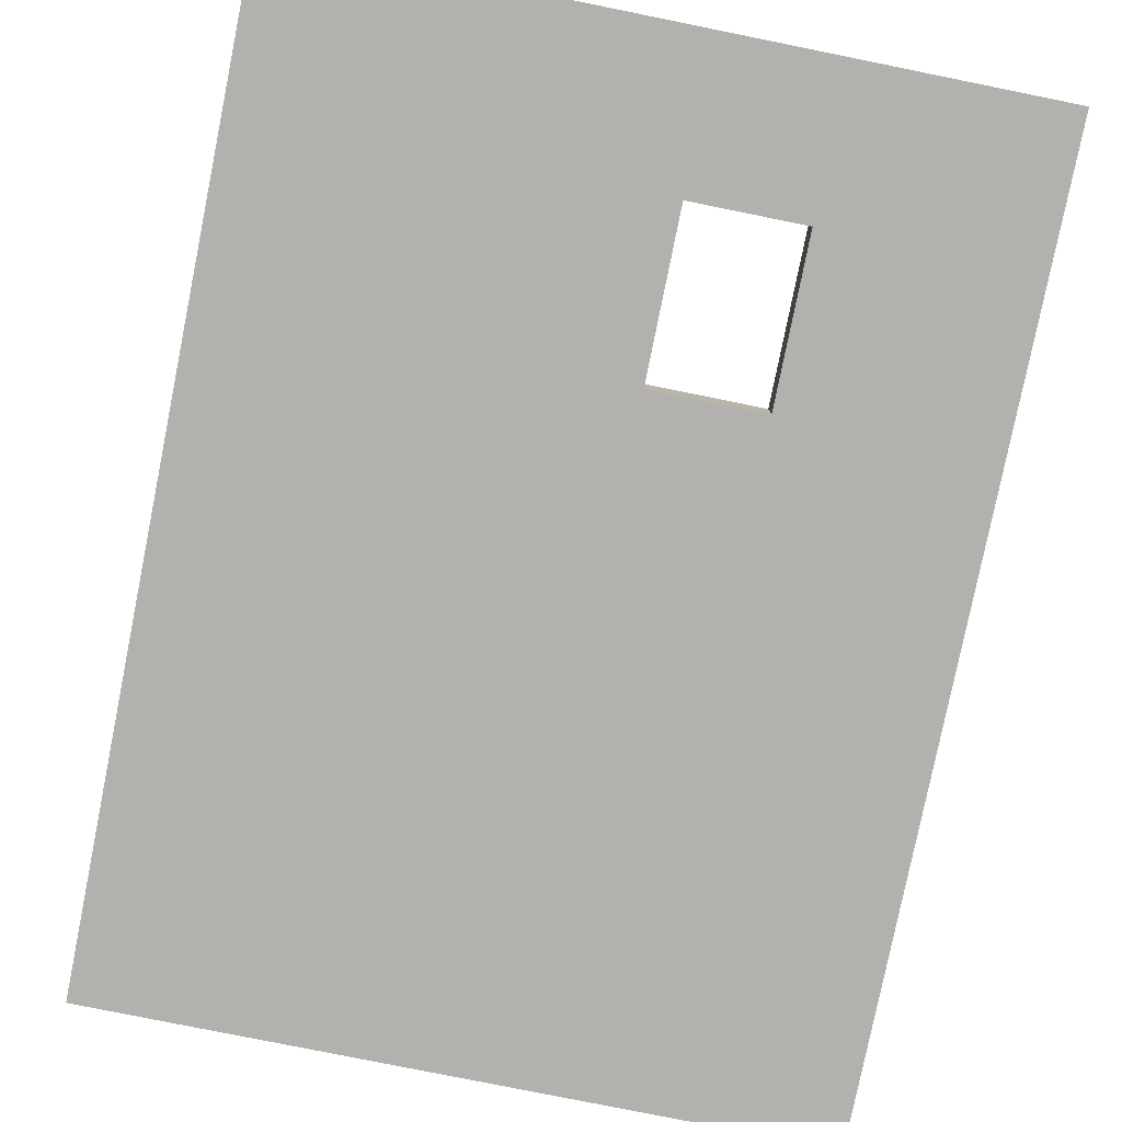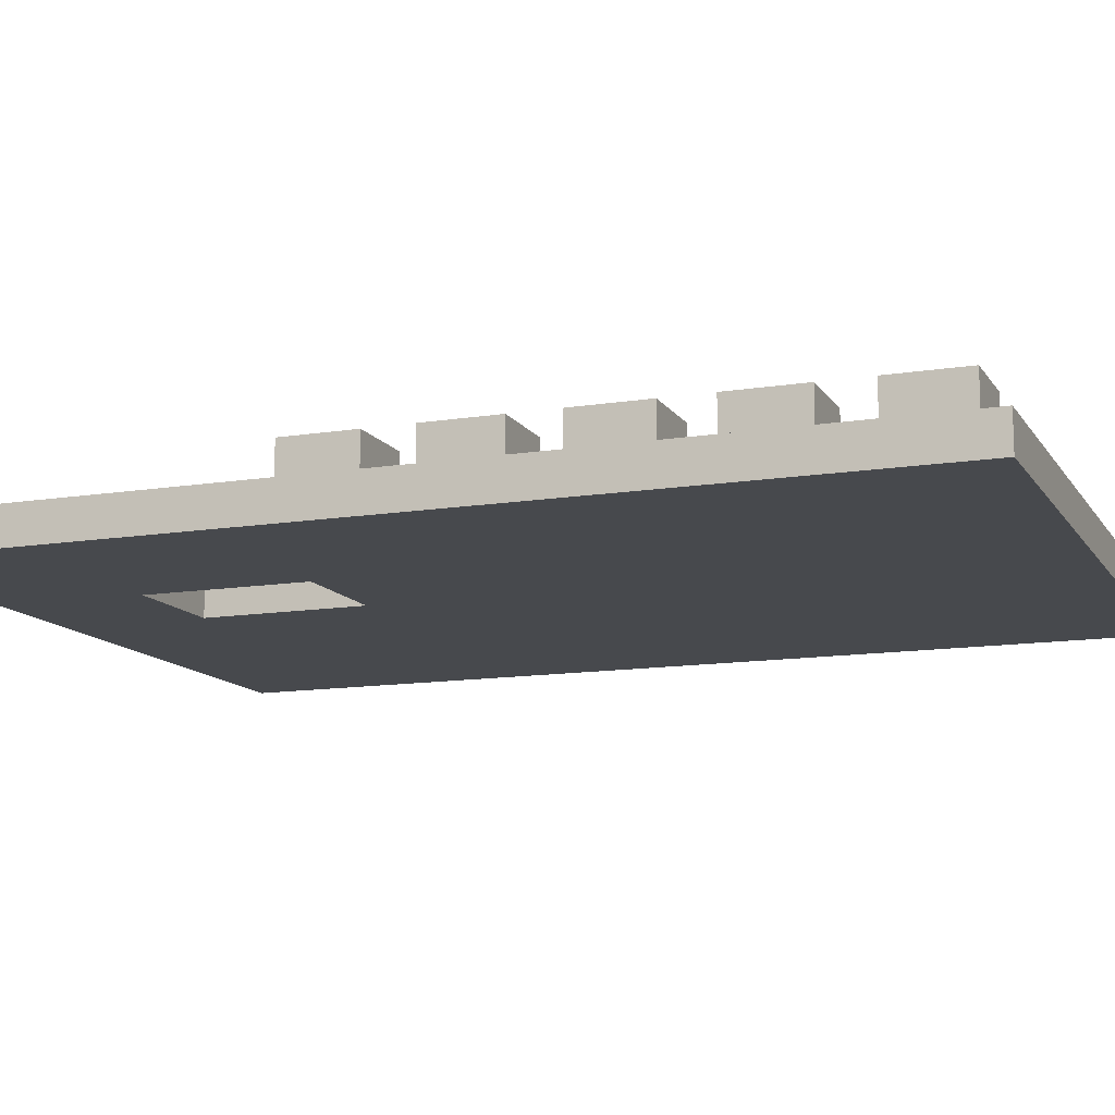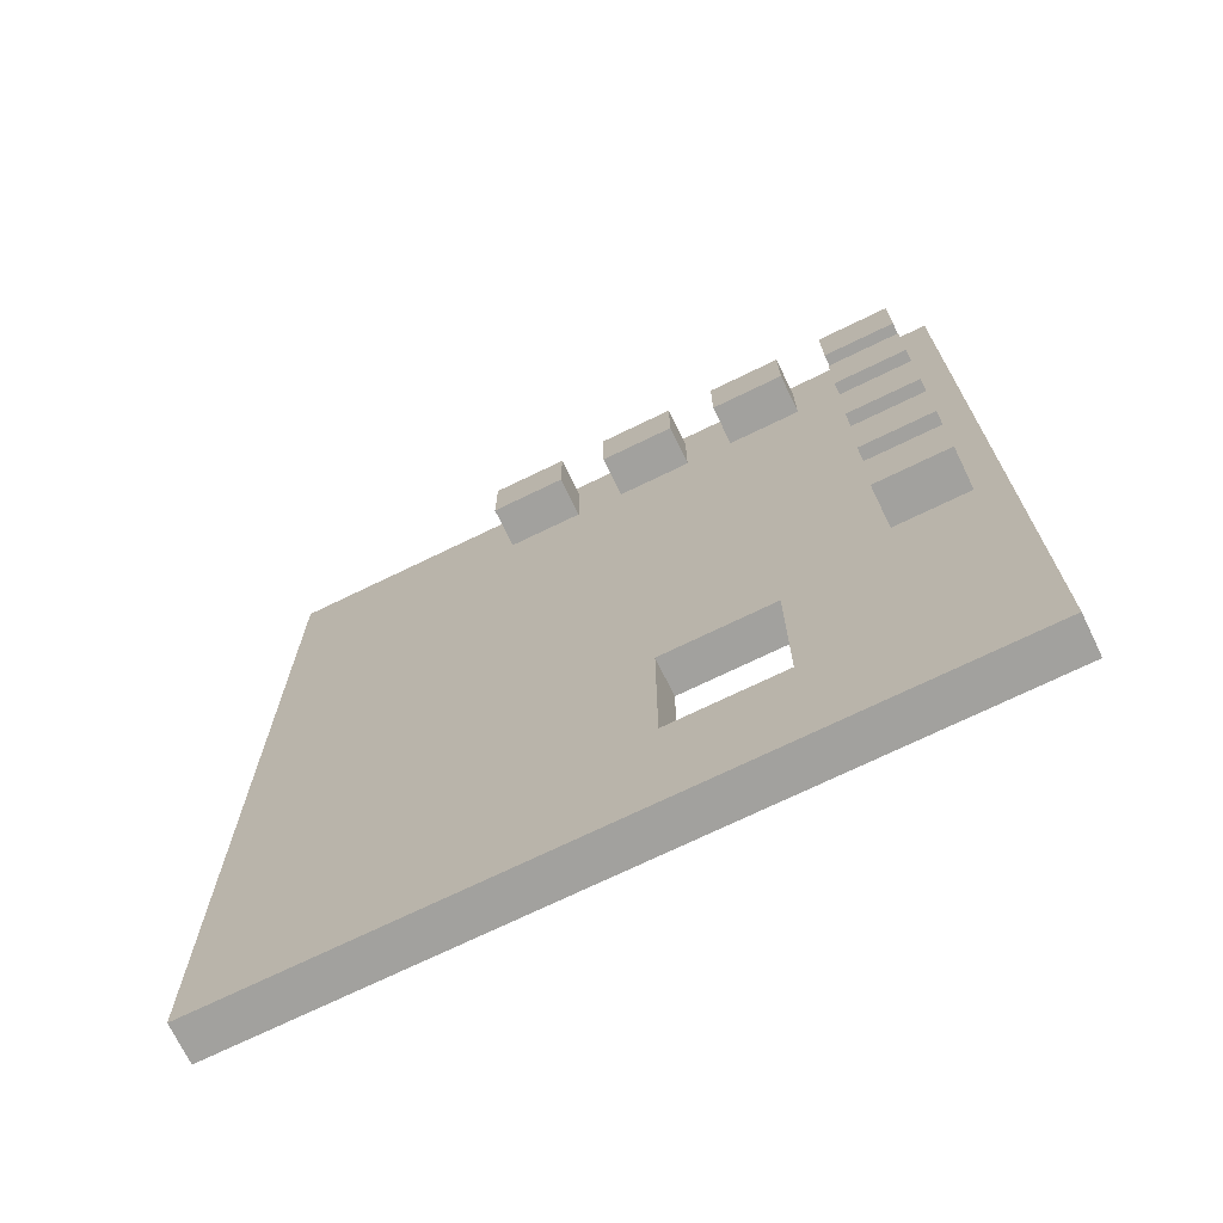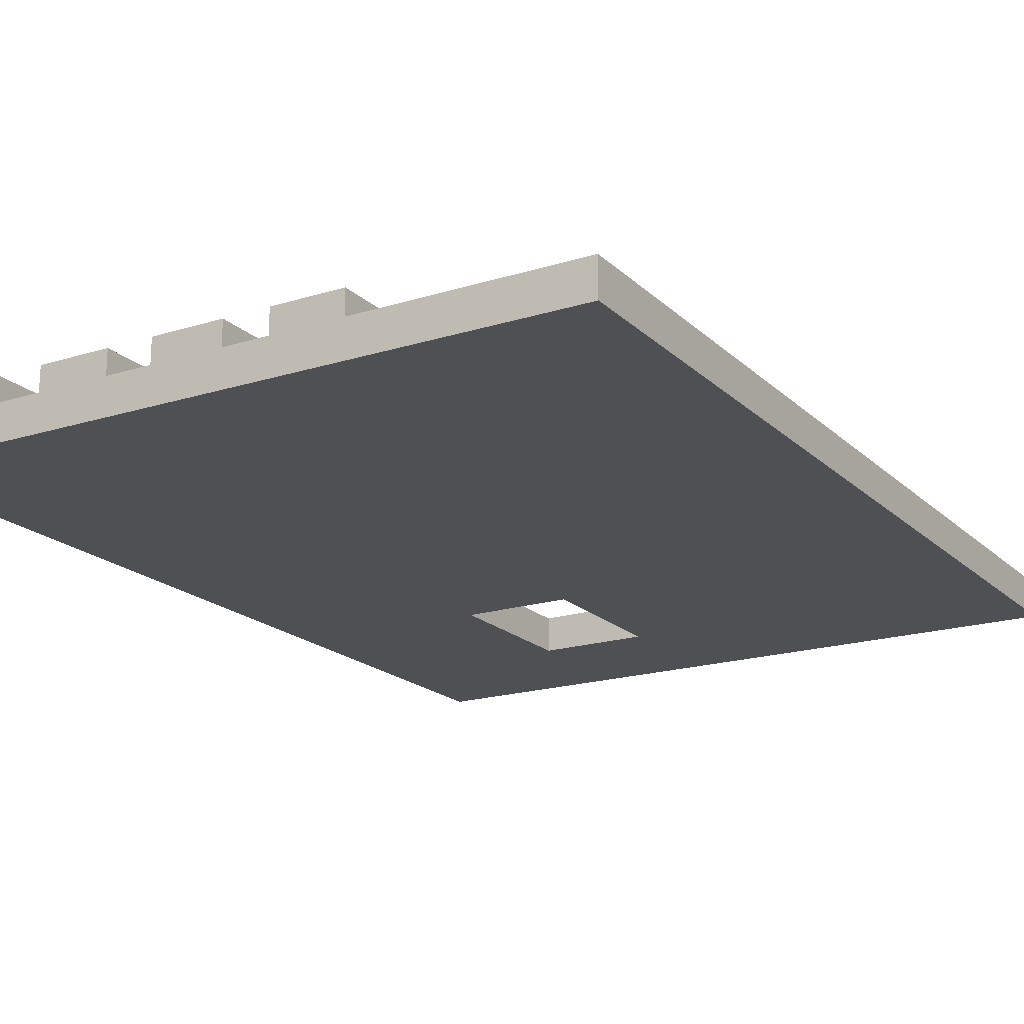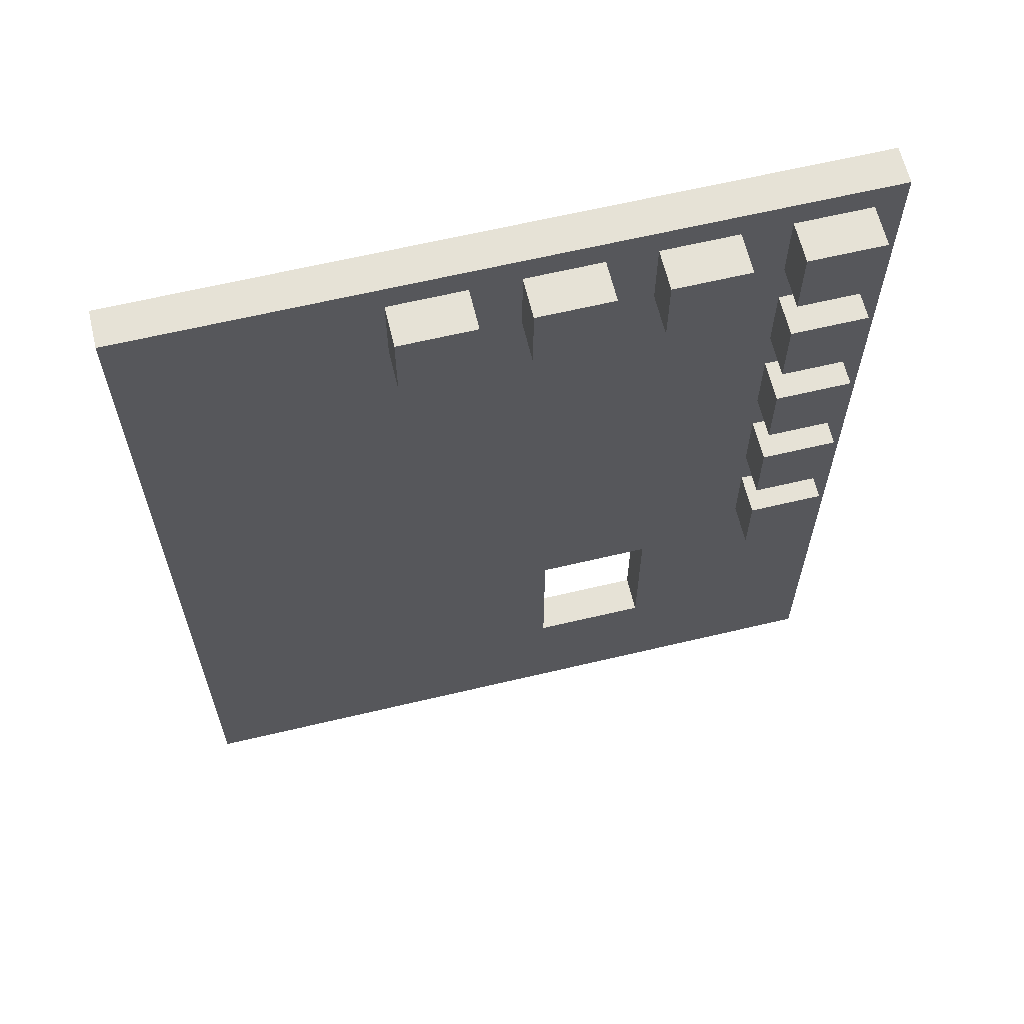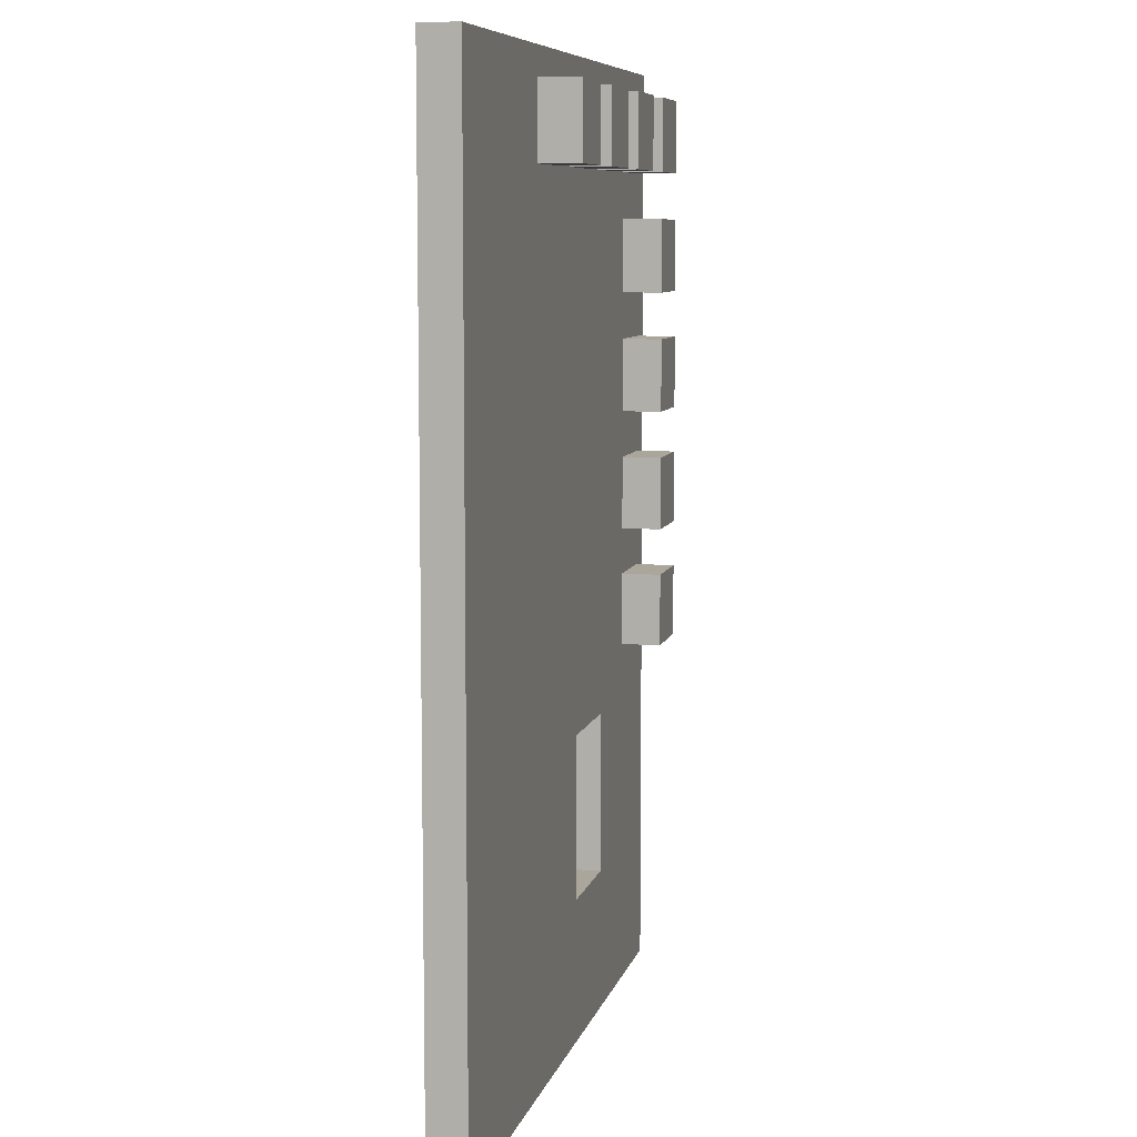
<metadata>
{"format":"obj","ext":"obj","renderer":"f3d","projection":"perspective","resolution":1024,"background":"white","views":[{"elev":-79.3,"azim":168.6,"up":"+Y"},{"elev":-12.4,"azim":-69.2,"up":"+Y"},{"elev":-72.0,"azim":-154.1,"up":"+Z"},{"elev":-18.8,"azim":30.8,"up":"+Y"},{"elev":63.8,"azim":166.5,"up":"+Z"},{"elev":8.0,"azim":103.1,"up":"+Z"}]}
</metadata>
<code>
o Palette
v 0.03171 -0.4973 0.3762 #c1
v 0.03171 -0.4348 0.3762
v 0.03171 -0.4973 0.3137
v 0.03171 -0.4348 0.3137
v 0.09421 -0.4973 0.3762
v 0.09421 -0.4348 0.3762
v 0.09421 -0.4973 0.3137
v 0.09421 -0.4348 0.3137
v -0.07079 -0.4973 0.3762 #c2
v -0.07079 -0.4348 0.3762
v -0.07079 -0.4973 0.3137
v -0.07079 -0.4348 0.3137
v -0.008291 -0.4973 0.3762
v -0.008291 -0.4348 0.3762
v -0.008291 -0.4973 0.3137
v -0.008291 -0.4348 0.3137
v -0.1733 -0.4973 0.3762 #c3
v -0.1733 -0.4348 0.3762
v -0.1733 -0.4973 0.3137
v -0.1733 -0.4348 0.3137
v -0.1108 -0.4973 0.3762
v -0.1108 -0.4348 0.3762
v -0.1108 -0.4973 0.3137
v -0.1108 -0.4348 0.3137
v -0.2758 -0.4973 -0.03375 #c8
v -0.2758 -0.4348 -0.03375
v -0.2758 -0.4973 -0.09625
v -0.2758 -0.4348 -0.09625
v -0.2133 -0.4973 -0.03375
v -0.2133 -0.4348 -0.03375
v -0.2133 -0.4973 -0.09625
v -0.2133 -0.4348 -0.09625
v -0.2758 -0.4973 0.06875 #c7
v -0.2758 -0.4348 0.06875
v -0.2758 -0.4973 0.00625
v -0.2758 -0.4348 0.00625
v -0.2133 -0.4973 0.06875
v -0.2133 -0.4348 0.06875
v -0.2133 -0.4973 0.00625
v -0.2133 -0.4348 0.00625
v -0.2758 -0.4973 0.1713 #c6
v -0.2758 -0.4348 0.1713
v -0.2758 -0.4973 0.1087
v -0.2758 -0.4348 0.1087
v -0.2133 -0.4973 0.1713
v -0.2133 -0.4348 0.1713
v -0.2133 -0.4973 0.1087
v -0.2133 -0.4348 0.1087
v -0.2758 -0.4973 0.2737 #c5
v -0.2758 -0.4348 0.2737
v -0.2758 -0.4973 0.2112
v -0.2758 -0.4348 0.2112
v -0.2133 -0.4973 0.2737
v -0.2133 -0.4348 0.2737
v -0.2133 -0.4973 0.2112
v -0.2133 -0.4348 0.2112
v -0.2758 -0.4973 0.3762 #c4
v -0.2758 -0.4348 0.3762
v -0.2758 -0.4973 0.3137
v -0.2758 -0.4348 0.3137
v -0.2133 -0.4973 0.3762
v -0.2133 -0.4348 0.3762
v -0.2133 -0.4973 0.3137
v -0.2133 -0.4348 0.3137
v -0.03234 -0.5 -0.1416 #wood
v -0.3 -0.5 0.4
v -0.3 -0.5 -0.4
v -0.03234 -0.5 -0.2791
v -0.1266 -0.5 -0.2791
v -0.1266 -0.5 -0.1416
v 0.3 -0.5 -0.4
v 0.3 -0.5 0.4
v 0.3 -0.4688 -0.4
v -0.3 -0.4688 -0.4
v 0.3 -0.4688 0.4
v -0.3 -0.4688 0.4
v -0.03234 -0.4688 -0.1416
v -0.03234 -0.4688 -0.2791
v -0.1266 -0.4688 -0.1416
v -0.1266 -0.4688 -0.2791
g wood
f 67 69 70
f 65 71 72
f 71 67 74
f 73 75 72
f 75 76 66
f 76 74 67
f 75 73 77
f 80 74 79
f 65 77 78
f 78 80 69
f 70 79 77
f 70 69 80
f 70 65 66
f 67 68 69
f 70 66 67
f 68 67 71
f 72 66 65
f 65 68 71
f 73 71 74
f 71 73 72
f 72 75 66
f 66 76 67
f 77 76 75
f 73 74 78
f 78 77 73
f 76 77 79
f 80 78 74
f 76 79 74
f 68 65 78
f 68 78 69
f 65 70 77
f 79 70 80
g color
f 2 4 3 1
f 4 8 7 3
f 8 6 5 7
f 6 2 1 5
f 1 3 7 5
f 6 8 4 2
f 10 12 11 9
f 12 16 15 11
f 16 14 13 15
f 14 10 9 13
f 9 11 15 13
f 14 16 12 10
f 18 20 19 17
f 20 24 23 19
f 24 22 21 23
f 22 18 17 21
f 17 19 23 21
f 22 24 20 18
f 58 60 59 57
f 60 64 63 59
f 64 62 61 63
f 62 58 57 61
f 57 59 63 61
f 62 64 60 58
f 50 52 51 49
f 52 56 55 51
f 56 54 53 55
f 54 50 49 53
f 49 51 55 53
f 54 56 52 50
f 42 44 43 41
f 44 48 47 43
f 48 46 45 47
f 46 42 41 45
f 41 43 47 45
f 46 48 44 42
f 34 36 35 33
f 36 40 39 35
f 40 38 37 39
f 38 34 33 37
f 33 35 39 37
f 38 40 36 34
f 26 28 27 25
f 28 32 31 27
f 32 30 29 31
f 30 26 25 29
f 25 27 31 29
f 30 32 28 26

</code>
